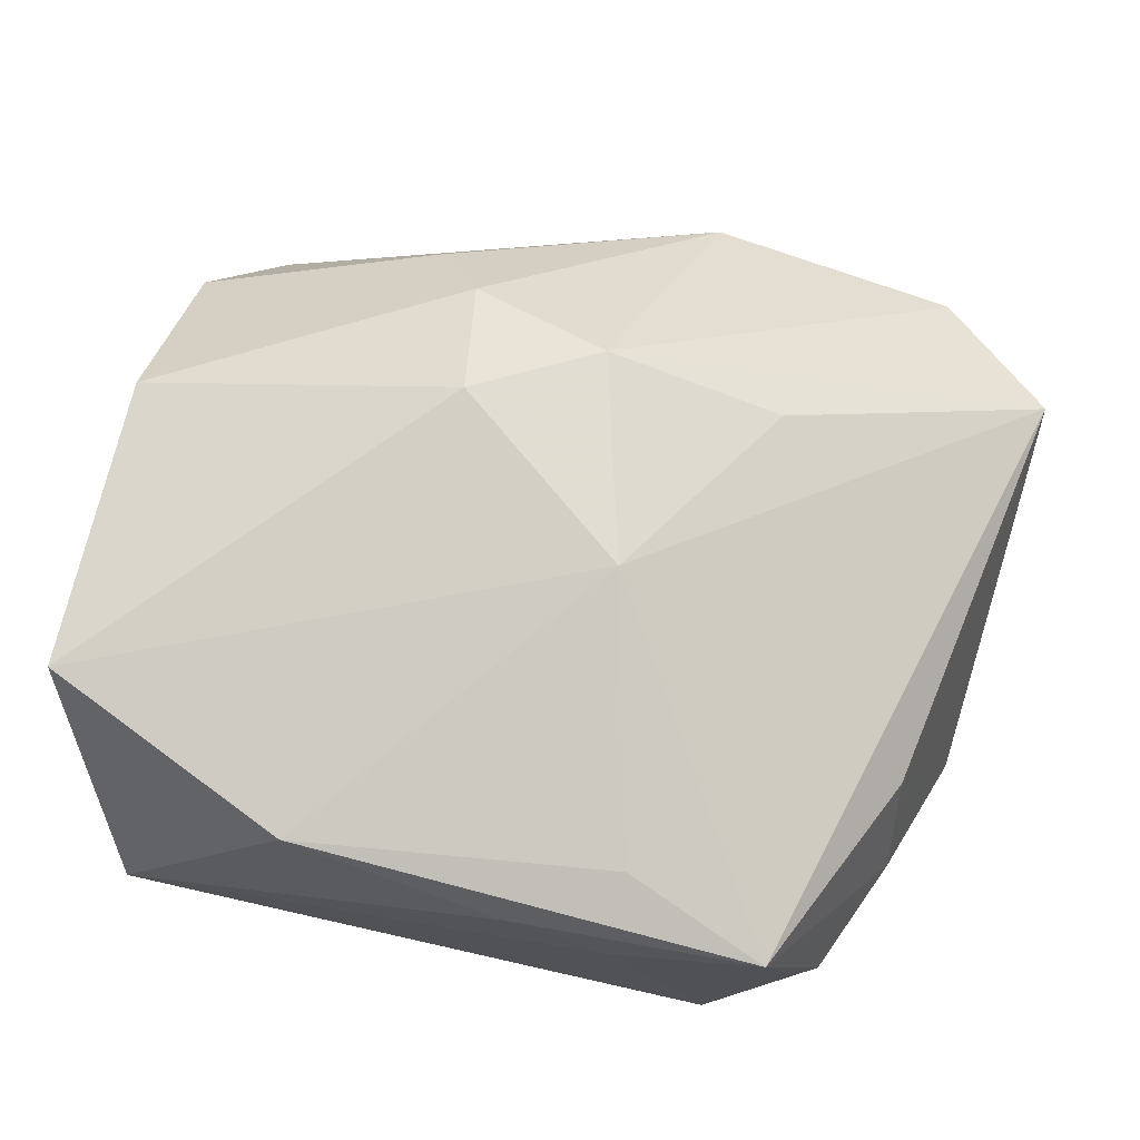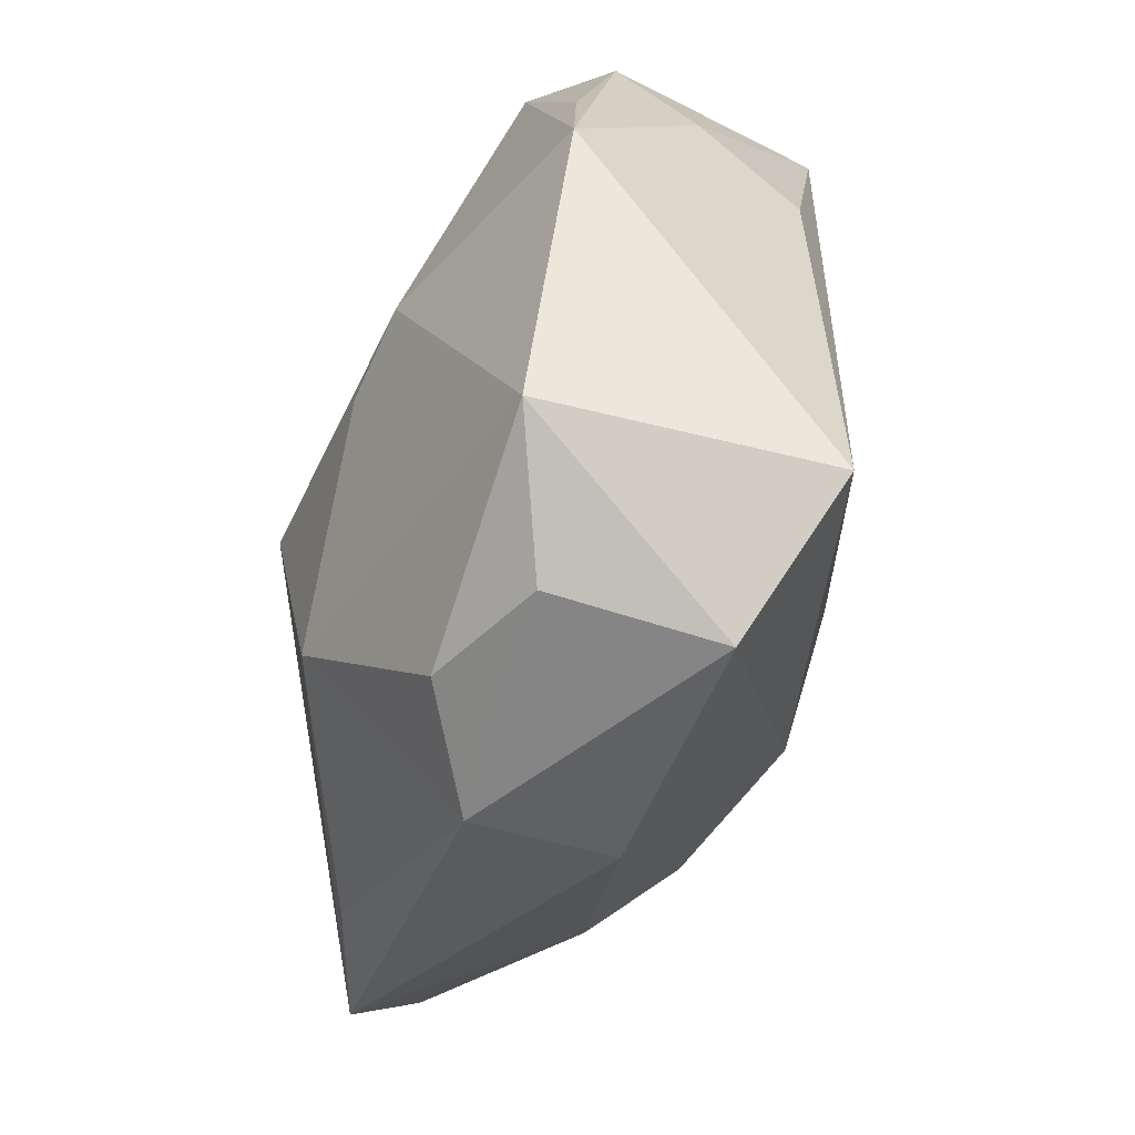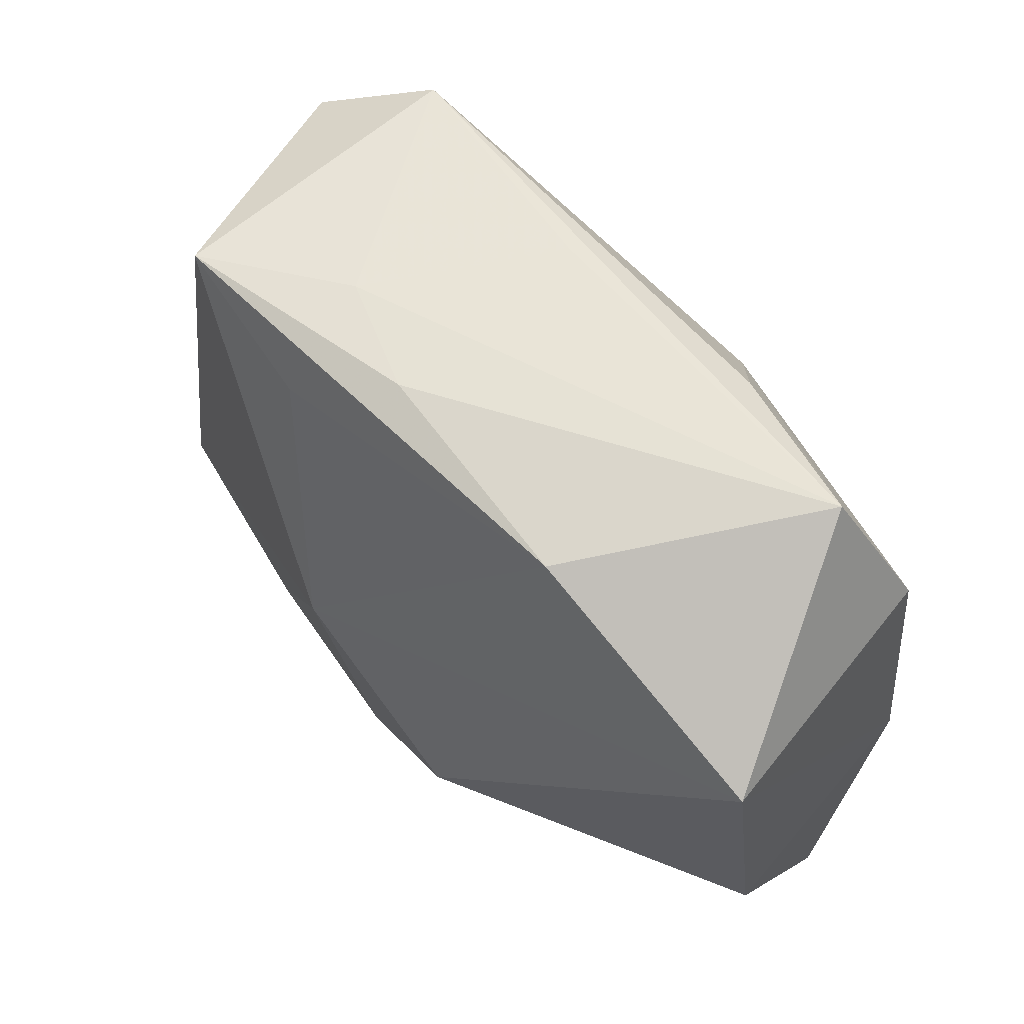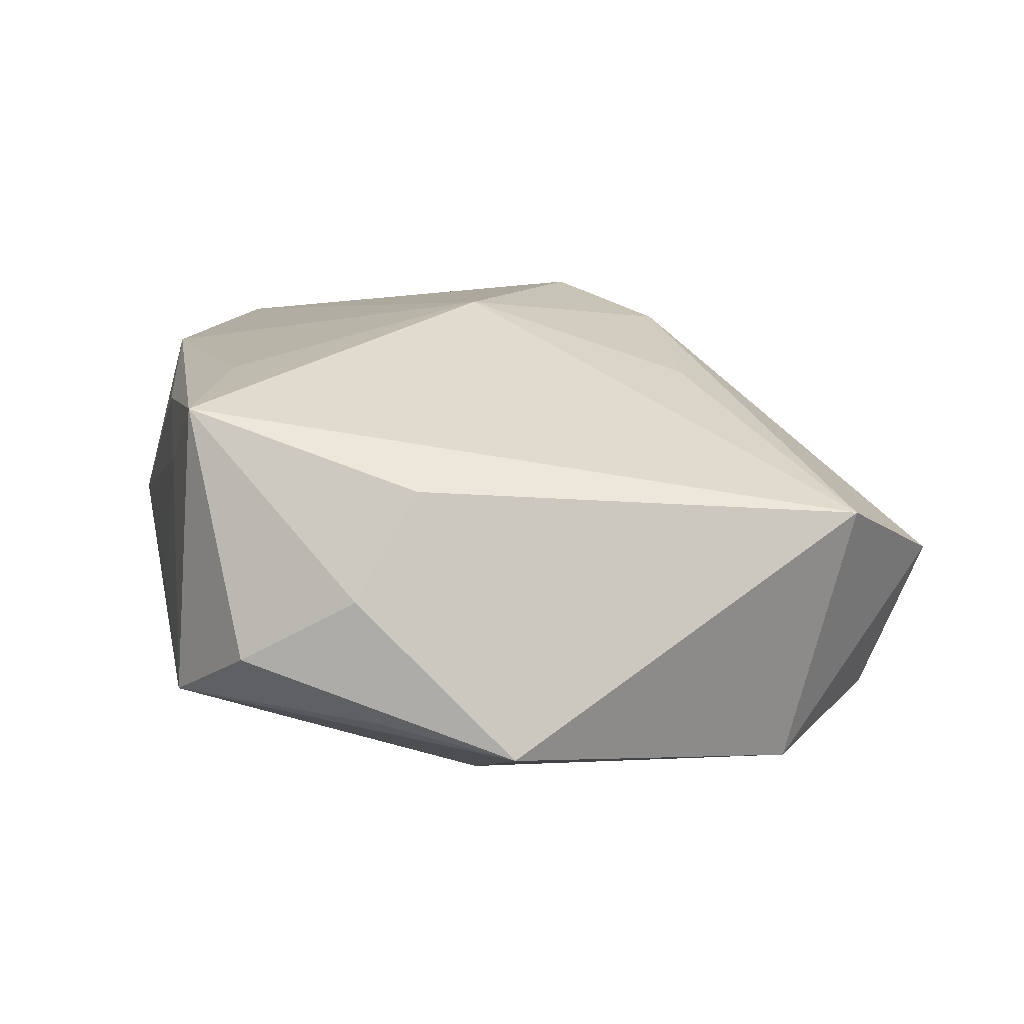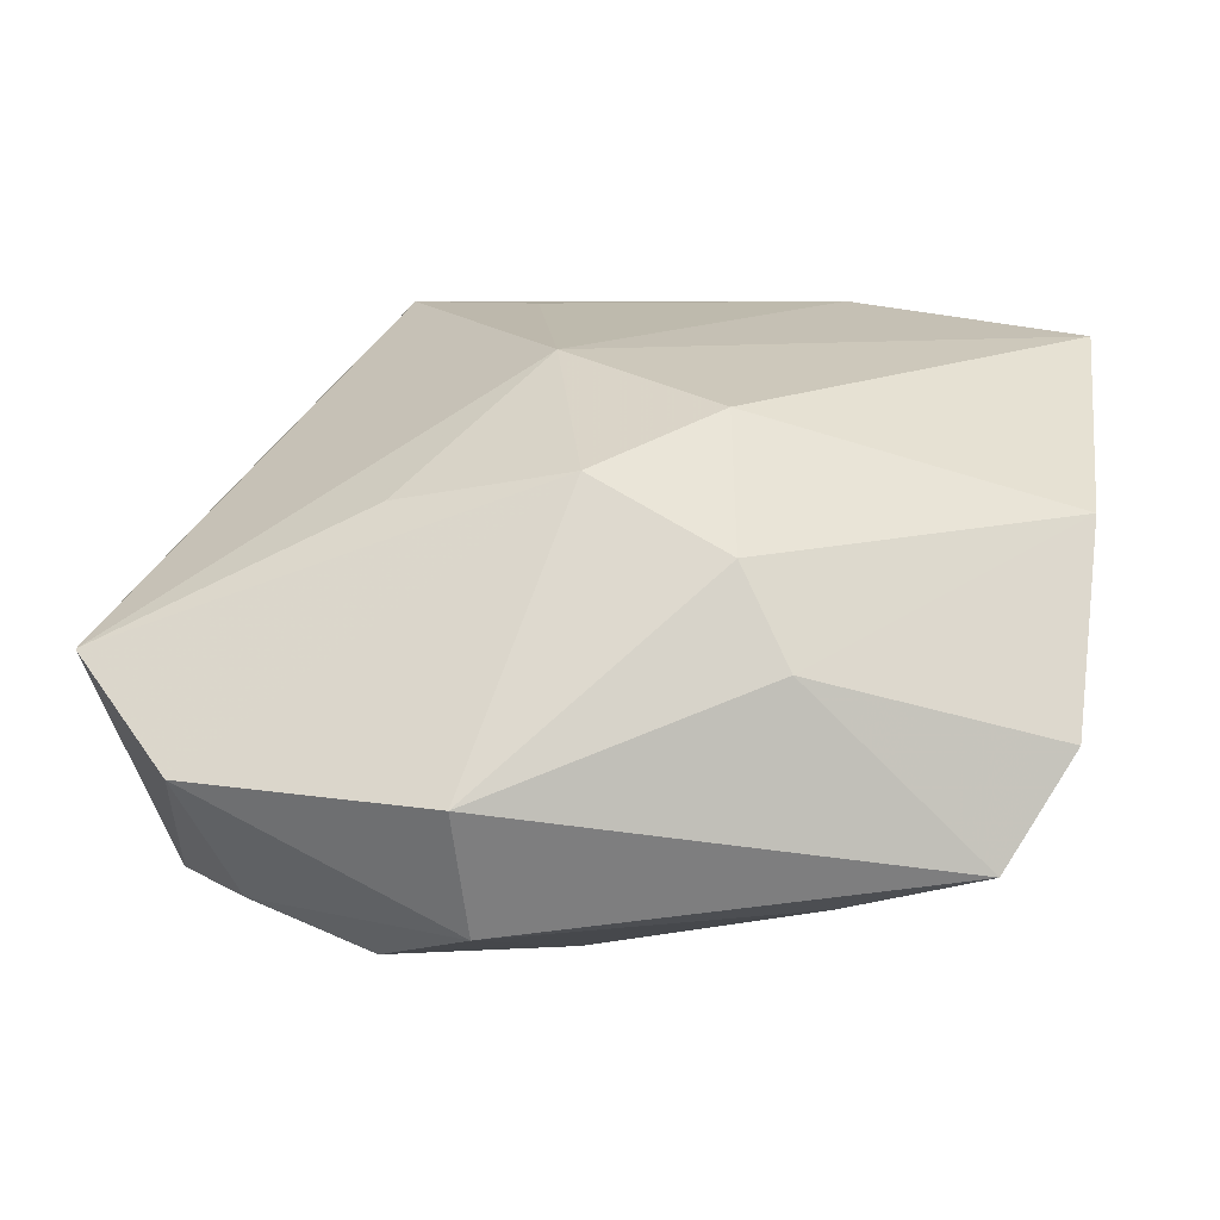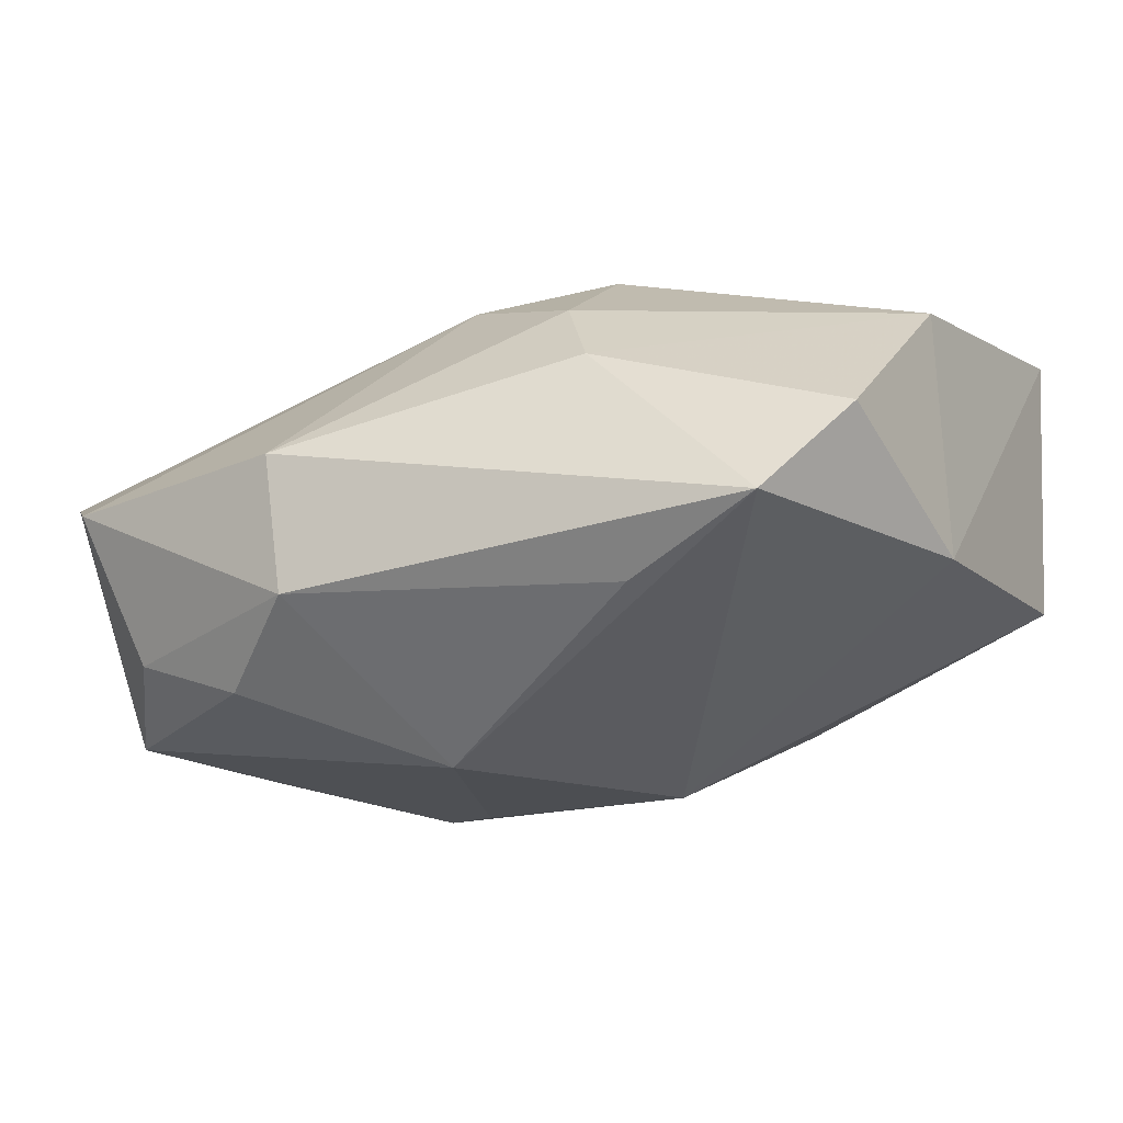
<metadata>
{"format":"obj","ext":"obj","renderer":"f3d","projection":"perspective","resolution":1024,"background":"white","views":[{"elev":74.2,"azim":-168.6,"up":"+Z"},{"elev":-42.0,"azim":-112.5,"up":"+Y"},{"elev":58.7,"azim":40.7,"up":"+Y"},{"elev":9.0,"azim":-101.9,"up":"+Z"},{"elev":28.1,"azim":7.5,"up":"+Z"},{"elev":-17.2,"azim":31.0,"up":"+Z"}]}
</metadata>
<code>
v -0.03585 -0.02133 0.005078
v -0.02339 -0.02661 -0.01116
v -0.01786 0.0293 -0.01039
v 0.01523 0.02643 0.01518
v 0.0346 0.01754 0.01669
v 0.0346 -0.004333 -0.005817
v 0.0346 -0.006492 0.01299
v -0.006136 -0.03224 -0.009355
v 0.0001079 0.0293 -0.005387
v -0.0008007 -0.01721 -0.0199
v -0.02118 0.02819 0.01261
v -0.0306 -0.01758 -0.01515
v -0.001761 0.02848 0.01148
v 0.01691 0.0275 -0.005654
v -0.01502 -0.01331 0.01408
v -0.007221 -0.03297 0.001395
v -0.005127 0.002506 0.0196
v -0.0009539 -0.01443 0.0178
v -0.03463 0.005087 -0.0133
v 0.0287 0.02932 -0.000514
v -0.009924 0.02371 0.01476
v -0.01513 0.004402 -0.01906
v 0.01815 -0.02425 -0.01009
v 0.02911 -0.02563 -0.005556
v 0.008688 0.0015 -0.0199
v 0.008724 -0.008491 0.02052
v 0.01227 0.01875 -0.012
v -0.01375 -0.02736 -0.01468
v 0.0341 -0.01982 0.001787
v 0.01453 -0.02363 0.007992
v 0.01028 -0.01891 0.01406
v -0.02995 0.01456 -0.01115
v 0.03354 0.01781 -0.004481
v -0.02929 0.01158 0.006736
v -0.02713 -0.03043 0.0006304
v -0.008958 0.0006789 -0.01984
v -0.009826 0.02886 0.007231
v -0.03 0.01654 -0.001508
v -0.02635 0.02496 -0.006396
f 11 1 17
f 34 1 11
f 34 19 1
f 15 17 1
f 5 17 26
f 38 34 11
f 19 34 38
f 25 3 27
f 22 3 25
f 19 3 22
f 37 3 11
f 18 15 1
f 26 17 18
f 17 15 18
f 13 37 11
f 20 37 13
f 17 5 4
f 4 13 11
f 4 5 20
f 20 13 4
f 35 8 16
f 35 18 1
f 16 18 35
f 33 6 25
f 25 27 33
f 33 27 20
f 20 5 33
f 5 6 33
f 7 6 5
f 7 5 26
f 19 38 39
f 11 3 39
f 39 38 11
f 14 3 20
f 20 27 14
f 14 27 3
f 19 22 12
f 1 19 12
f 12 35 1
f 20 3 9
f 9 37 20
f 3 37 9
f 16 30 31
f 31 18 16
f 26 18 31
f 31 7 26
f 30 7 31
f 11 17 21
f 21 4 11
f 17 4 21
f 24 8 23
f 16 8 24
f 24 30 16
f 25 6 24
f 32 3 19
f 19 39 32
f 32 39 3
f 8 35 2
f 35 12 2
f 25 24 10
f 10 24 23
f 23 8 10
f 6 7 29
f 29 24 6
f 29 7 30
f 30 24 29
f 36 12 22
f 36 10 12
f 36 22 25
f 25 10 36
f 8 2 28
f 28 10 8
f 28 2 12
f 12 10 28

</code>
